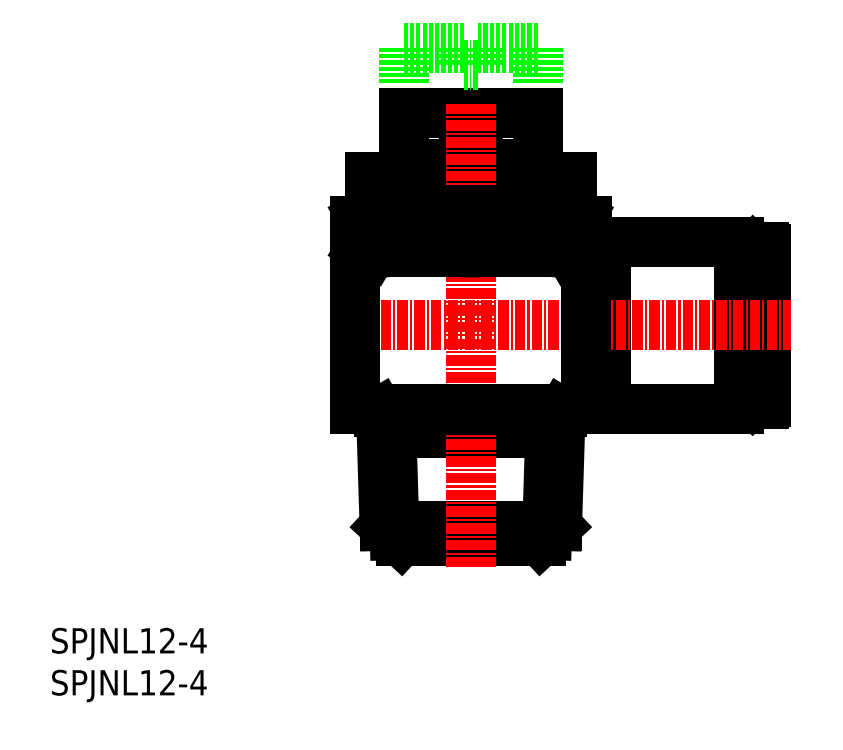
<metadata>
{"format":"dxf","ext":"dxf","renderer":"ezdxf+matplotlib","layout":"modelspace","background":"white","min_lineweight":24,"dpi":150}
</metadata>
<code>
0
SECTION
2
ENTITIES
0
INSERT
8
0
2
*U6
10
0
20
0
30
0
0
INSERT
8
0
2
*U7
10
0
20
0
30
0
0
LINE
8
0
10
84.27
20
50.09
30
0
11
83.97
21
50.09
31
0
0
LINE
8
0
10
84.27
20
38.09
30
0
11
83.97
21
38.09
31
0
0
LINE
8
0
10
83.77
20
53.09
30
0
11
83.97
21
52.89
31
0
0
LINE
8
0
10
84.27
20
53.47
30
0
11
85.07
21
53.47
31
0
0
LINE
8
0
10
85.37
20
44.09
30
0
11
85.37
21
53.17
31
0
0
LINE
8
0
10
83.97
20
52.89
30
0
11
83.97
21
44.09
31
0
0
LINE
8
0
10
84.27
20
53.47
30
0
11
84.27
21
44.09
31
0
0
LINE
8
0
10
82.12
20
53.09
30
0
11
83.77
21
53.09
31
0
0
LINE
8
0
10
83.77
20
44.09
30
0
11
83.77
21
53.09
31
0
0
LINE
8
0
10
66.32
20
34.09
30
0
11
82.12
21
34.09
31
0
0
LINE
8
0
10
63.92
20
36.29
30
0
11
66.32
21
36.29
31
0
0
LINE
8
0
10
66.32
20
34.09
30
0
11
66.32
21
44.09
31
0
0
LINE
8
0
10
82.12
20
34.09
30
0
11
82.12
21
44.09
31
0
0
LINE
8
0
10
85.37
20
44.09
30
0
11
85.37
21
35.02
31
0
0
LINE
8
0
10
83.97
20
35.29
30
0
11
83.97
21
44.09
31
0
0
LINE
8
0
10
84.27
20
34.72
30
0
11
84.27
21
44.09
31
0
0
LINE
8
0
10
84.27
20
34.72
30
0
11
85.07
21
34.72
31
0
0
LINE
8
0
10
83.77
20
35.09
30
0
11
83.97
21
35.29
31
0
0
LINE
8
0
10
82.12
20
35.09
30
0
11
83.77
21
35.09
31
0
0
LINE
8
0
10
83.77
20
44.09
30
0
11
83.77
21
35.09
31
0
0
ARC
8
0
10
85.07
20
35.02
30
0
40
0.3
50
270
51
0
0
LINE
8
0
10
66.32
20
54.09
30
0
11
82.12
21
54.09
31
0
0
LINE
8
0
10
63.92
20
51.89
30
0
11
66.32
21
51.89
31
0
0
LINE
8
0
10
66.32
20
54.09
30
0
11
66.32
21
44.09
31
0
0
LINE
8
0
10
82.12
20
54.09
30
0
11
82.12
21
44.09
31
0
0
LINE
8
CENTER
10
33.42
20
44.09
30
0
11
88.37
21
44.09
31
0
0
LINE
8
0
10
50.97
20
69.39
30
0
11
50.97
21
67.39
31
0
0
LINE
8
0
10
50.97
20
67.39
30
0
11
50.17
21
67.39
31
0
0
LINE
8
0
10
49.37
20
69.39
30
0
11
49.37
21
67.39
31
0
0
LINE
8
0
10
49.37
20
67.39
30
0
11
50.17
21
67.39
31
0
0
LINE
8
0
10
58.17
20
69.39
30
0
11
58.17
21
63.39
31
0
0
LINE
8
0
10
52.57
20
63.39
30
0
11
52.57
21
62.89
31
0
0
LINE
8
0
10
54.17
20
62.89
30
0
11
54.17
21
61.79
31
0
0
LINE
8
0
10
62.17
20
61.79
30
0
11
62.17
21
58.29
31
0
0
LINE
8
0
10
62.17
20
61.79
30
0
11
50.17
21
61.79
31
0
0
LINE
8
0
10
56.17
20
58.29
30
0
11
56.17
21
57.79
31
0
0
LINE
8
0
10
62.17
20
58.29
30
0
11
50.17
21
58.29
31
0
0
LINE
8
0
10
54.17
20
62.89
30
0
11
50.17
21
62.89
31
0
0
LINE
8
0
10
58.17
20
63.39
30
0
11
50.17
21
63.39
31
0
0
LINE
8
0
10
58.17
20
69.39
30
0
11
50.97
21
69.39
31
0
0
LINE
8
0
10
38.17
20
61.79
30
0
11
38.17
21
58.29
31
0
0
LINE
8
0
10
38.17
20
61.79
30
0
11
50.17
21
61.79
31
0
0
LINE
8
0
10
44.17
20
58.29
30
0
11
44.17
21
57.79
31
0
0
LINE
8
0
10
38.17
20
58.29
30
0
11
50.17
21
58.29
31
0
0
LINE
8
0
10
46.17
20
62.89
30
0
11
46.17
21
61.79
31
0
0
LINE
8
0
10
46.17
20
62.89
30
0
11
50.17
21
62.89
31
0
0
LINE
8
0
10
47.77
20
63.39
30
0
11
47.77
21
62.89
31
0
0
LINE
8
0
10
42.17
20
63.39
30
0
11
50.17
21
63.39
31
0
0
LINE
8
0
10
42.17
20
69.39
30
0
11
42.17
21
63.39
31
0
0
LINE
8
0
10
42.17
20
69.39
30
0
11
49.37
21
69.39
31
0
0
LINE
8
0
10
39.27
20
33.75
30
0
11
61.07
21
33.75
31
0
0
LINE
8
0
10
61.07
20
34.09
30
0
11
61.07
21
33.75
31
0
0
LINE
8
0
10
39.27
20
34.09
30
0
11
39.27
21
33.75
31
0
0
LINE
8
0
10
41.84
20
18.39
30
0
11
58.49
21
18.39
31
0
0
LINE
8
0
10
39.91
20
20.19
30
0
11
41.84
21
18.39
31
0
0
LINE
8
0
10
40.71
20
31.26
30
0
11
41.09
21
19.1
31
0
0
LINE
8
0
10
39.48
20
33.39
30
0
11
39.89
21
20.21
31
0
0
LINE
8
0
10
40.71
20
31.26
30
0
11
39.27
21
33.75
31
0
0
LINE
8
0
10
40.71
20
31.26
30
0
11
59.63
21
31.26
31
0
0
LINE
8
0
10
60.86
20
33.39
30
0
11
60.45
21
20.21
31
0
0
LINE
8
0
10
59.63
20
31.26
30
0
11
59.25
21
19.1
31
0
0
LINE
8
0
10
60.42
20
20.19
30
0
11
58.49
21
18.39
31
0
0
LINE
8
0
10
59.63
20
31.26
30
0
11
61.07
21
33.75
31
0
0
LINE
8
0
10
39.89
20
20.21
30
0
11
60.45
21
20.21
31
0
0
LINE
8
CENTER
10
50.17
20
70.52
30
0
11
50.17
21
15.19
31
0
0
LINE
8
0
10
36.42
20
34.09
30
0
11
63.92
21
34.09
31
0
0
LINE
8
0
10
63.92
20
52.79
30
0
11
63.92
21
34.09
31
0
0
LINE
8
0
10
36.42
20
52.79
30
0
11
36.42
21
34.09
31
0
0
LINE
8
0
10
36.42
20
52.79
30
0
11
63.92
21
52.79
31
0
0
ARC
8
0
10
85.07
20
53.17
30
0
40
0.3
50
0
51
90
0
LINE
8
0
10
44.65
20
52.79
30
0
11
38.37
21
52.79
31
0
0
LINE
8
0
10
59.26
20
57.79
30
0
11
41.08
21
57.79
31
0
0
ARC
8
0
10
50.17
20
38.8
30
0
40
18.99
50
68.6
51
111.4
0
ARC
8
0
10
50.17
20
71.78
30
0
40
18.99
50
248.6
51
291.4
0
LINE
8
0
10
64.03
20
56.48
30
0
11
64.03
21
54.1
31
0
0
LINE
8
0
10
57.1
20
54.1
30
0
11
57.1
21
56.48
31
0
0
LINE
8
0
10
61.96
20
52.79
30
0
11
55.68
21
52.79
31
0
0
LINE
8
0
10
63.18
20
53.49
30
0
11
61.96
21
52.79
31
0
0
ARC
8
0
10
60.56
20
58.03
30
0
40
5.238
50
228.6
51
300
0
ARC
8
0
10
60.56
20
58.03
30
0
40
5.238
50
300
51
311.4
0
LINE
8
0
10
55.68
20
52.79
30
0
11
44.65
21
52.79
31
0
0
LINE
8
0
10
61.96
20
57.79
30
0
11
63.18
21
57.09
31
0
0
ARC
8
0
10
60.56
20
52.55
30
0
40
5.238
50
60
51
131.4
0
ARC
8
0
10
60.56
20
52.55
30
0
40
5.238
50
48.6
51
60
0
LINE
8
0
10
59.26
20
57.79
30
0
11
61.96
21
57.79
31
0
0
LINE
8
0
10
43.24
20
54.1
30
0
11
43.24
21
56.48
31
0
0
LINE
8
0
10
36.31
20
54.1
30
0
11
36.31
21
56.48
31
0
0
LINE
8
0
10
38.37
20
52.79
30
0
11
37.16
21
53.49
31
0
0
ARC
8
0
10
39.78
20
58.03
30
0
40
5.238
50
240
51
311.4
0
ARC
8
0
10
39.78
20
58.03
30
0
40
5.238
50
228.6
51
240
0
LINE
8
0
10
37.16
20
57.09
30
0
11
38.37
21
57.79
31
0
0
ARC
8
0
10
39.78
20
52.55
30
0
40
5.238
50
48.6
51
120
0
LINE
8
0
10
38.37
20
57.79
30
0
11
41.08
21
57.79
31
0
0
ARC
8
0
10
39.78
20
52.55
30
0
40
5.238
50
120
51
131.4
0
LINE
8
0
10
50.97
20
77.19
30
0
11
50.97
21
75.19
31
0
0
LINE
8
0
10
50.97
20
75.19
30
0
11
50.17
21
75.19
31
0
0
LINE
8
0
10
49.37
20
77.19
30
0
11
49.37
21
75.19
31
0
0
LINE
8
0
10
49.37
20
75.19
30
0
11
50.17
21
75.19
31
0
0
LINE
8
0
10
58.17
20
77.19
30
0
11
58.17
21
72.69
31
0
0
LINE
8
0
10
58.17
20
77.19
30
0
11
50.97
21
77.19
31
0
0
LINE
8
0
10
42.17
20
77.19
30
0
11
42.17
21
72.69
31
0
0
LINE
8
0
10
42.17
20
77.19
30
0
11
49.37
21
77.19
31
0
0
ENDSEC
0
EOF

</code>
